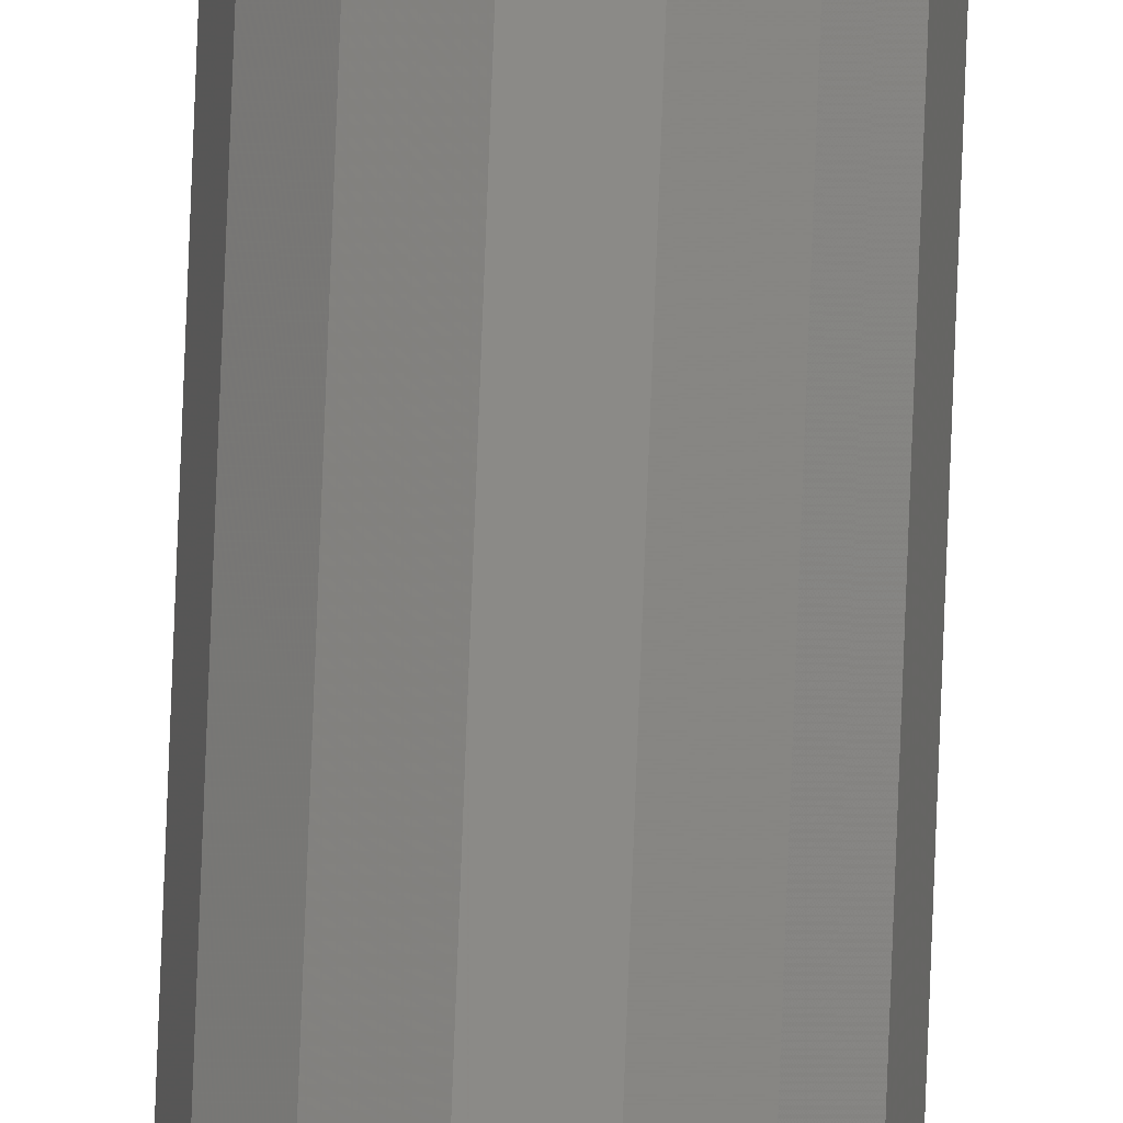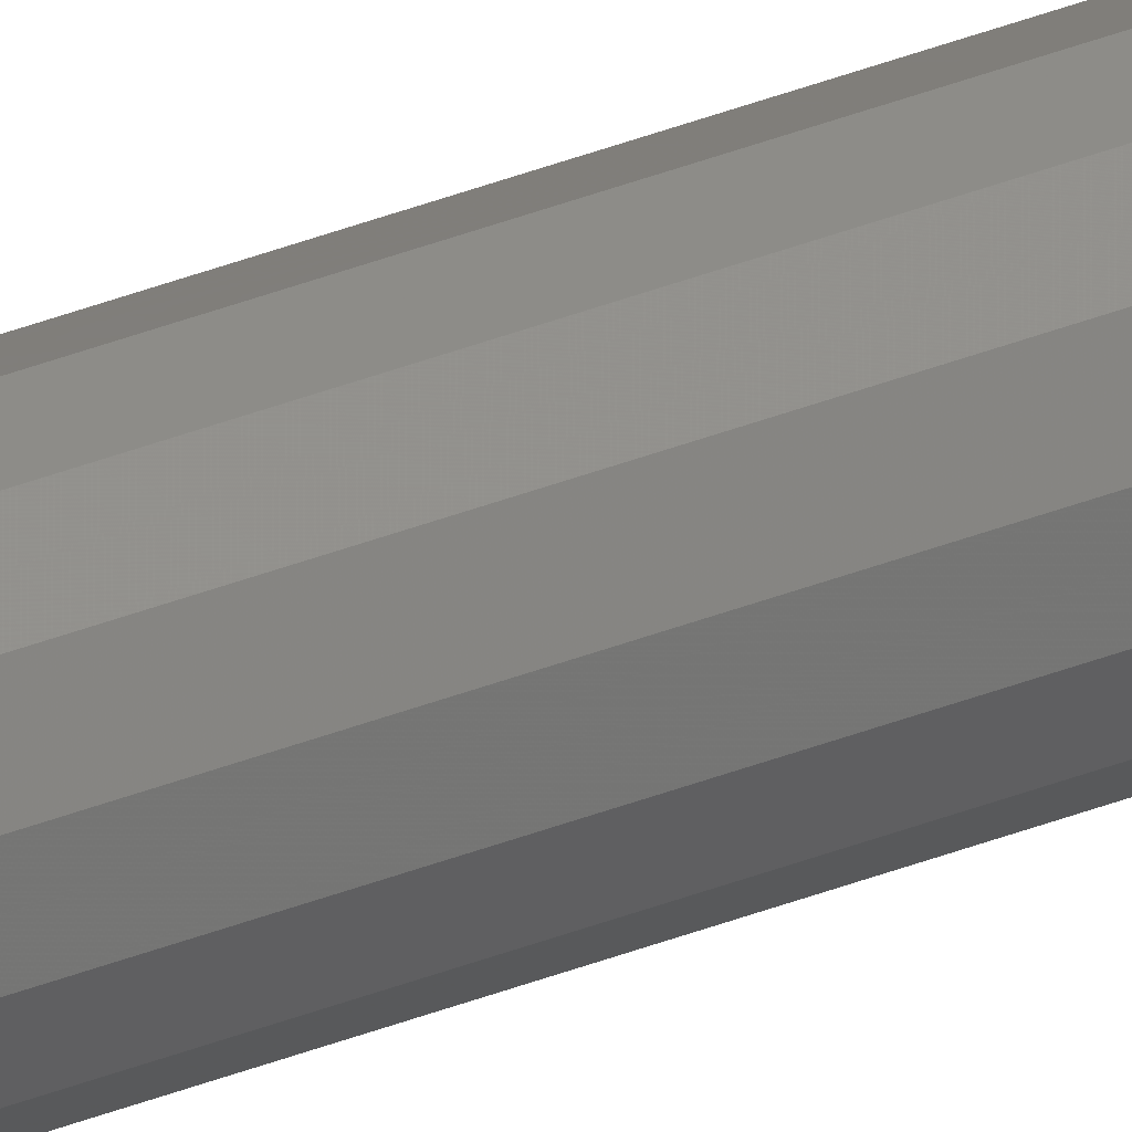
<metadata>
{"format":"stl","ext":"stl","renderer":"f3d","projection":"perspective","resolution":1024,"background":"white","views":[{"elev":79.2,"azim":2.2,"up":"+Z"},{"elev":35.9,"azim":62.3,"up":"+Z"}]}
</metadata>
<code>
# stl→obj: 28 verts, 52 faces
v 2.96e-35 0.75 4.834e-19
v 0.0003909 0.75 0.001713
v 0.007504 0.75 0.001713
v 0.007895 0.75 -4.834e-19
v 0.0003909 0.75 -0.001713
v 0.001486 0.75 0.003086
v 0.003069 0.75 0.003848
v 0.004826 0.75 0.003848
v 0.006409 0.75 0.003086
v 0.007504 0.75 -0.001713
v 0.006409 0.75 -0.003086
v 0.004826 0.75 -0.003848
v 0.003069 0.75 -0.003848
v 0.001486 0.75 -0.003086
v 2.96e-35 -0.75 4.834e-19
v 0.0003909 -0.75 -0.001713
v 0.007895 -0.75 -4.834e-19
v 0.007504 -0.75 0.001713
v 0.0003909 -0.75 0.001713
v 0.006409 -0.75 0.003086
v 0.004826 -0.75 0.003848
v 0.003069 -0.75 0.003848
v 0.001486 -0.75 0.003086
v 0.007504 -0.75 -0.001713
v 0.001486 -0.75 -0.003086
v 0.003069 -0.75 -0.003848
v 0.004826 -0.75 -0.003848
v 0.006409 -0.75 -0.003086
f 1 2 3
f 1 3 4
f 1 4 5
f 2 6 7
f 2 7 8
f 2 8 9
f 2 9 3
f 10 11 12
f 10 12 13
f 10 13 14
f 10 14 5
f 10 5 4
f 15 16 17
f 15 17 18
f 15 18 19
f 19 18 20
f 19 20 21
f 19 21 22
f 19 22 23
f 24 17 16
f 24 16 25
f 24 25 26
f 24 26 27
f 24 27 28
f 4 17 10
f 10 17 24
f 10 24 11
f 11 24 28
f 11 28 12
f 12 28 27
f 12 27 13
f 13 27 26
f 13 26 14
f 14 26 25
f 14 25 5
f 5 25 16
f 5 16 1
f 1 16 15
f 1 15 2
f 2 15 19
f 2 19 6
f 6 19 23
f 6 23 7
f 7 23 22
f 7 22 8
f 8 22 21
f 8 21 9
f 9 21 20
f 9 20 3
f 3 20 18
f 3 18 4
f 4 18 17

</code>
